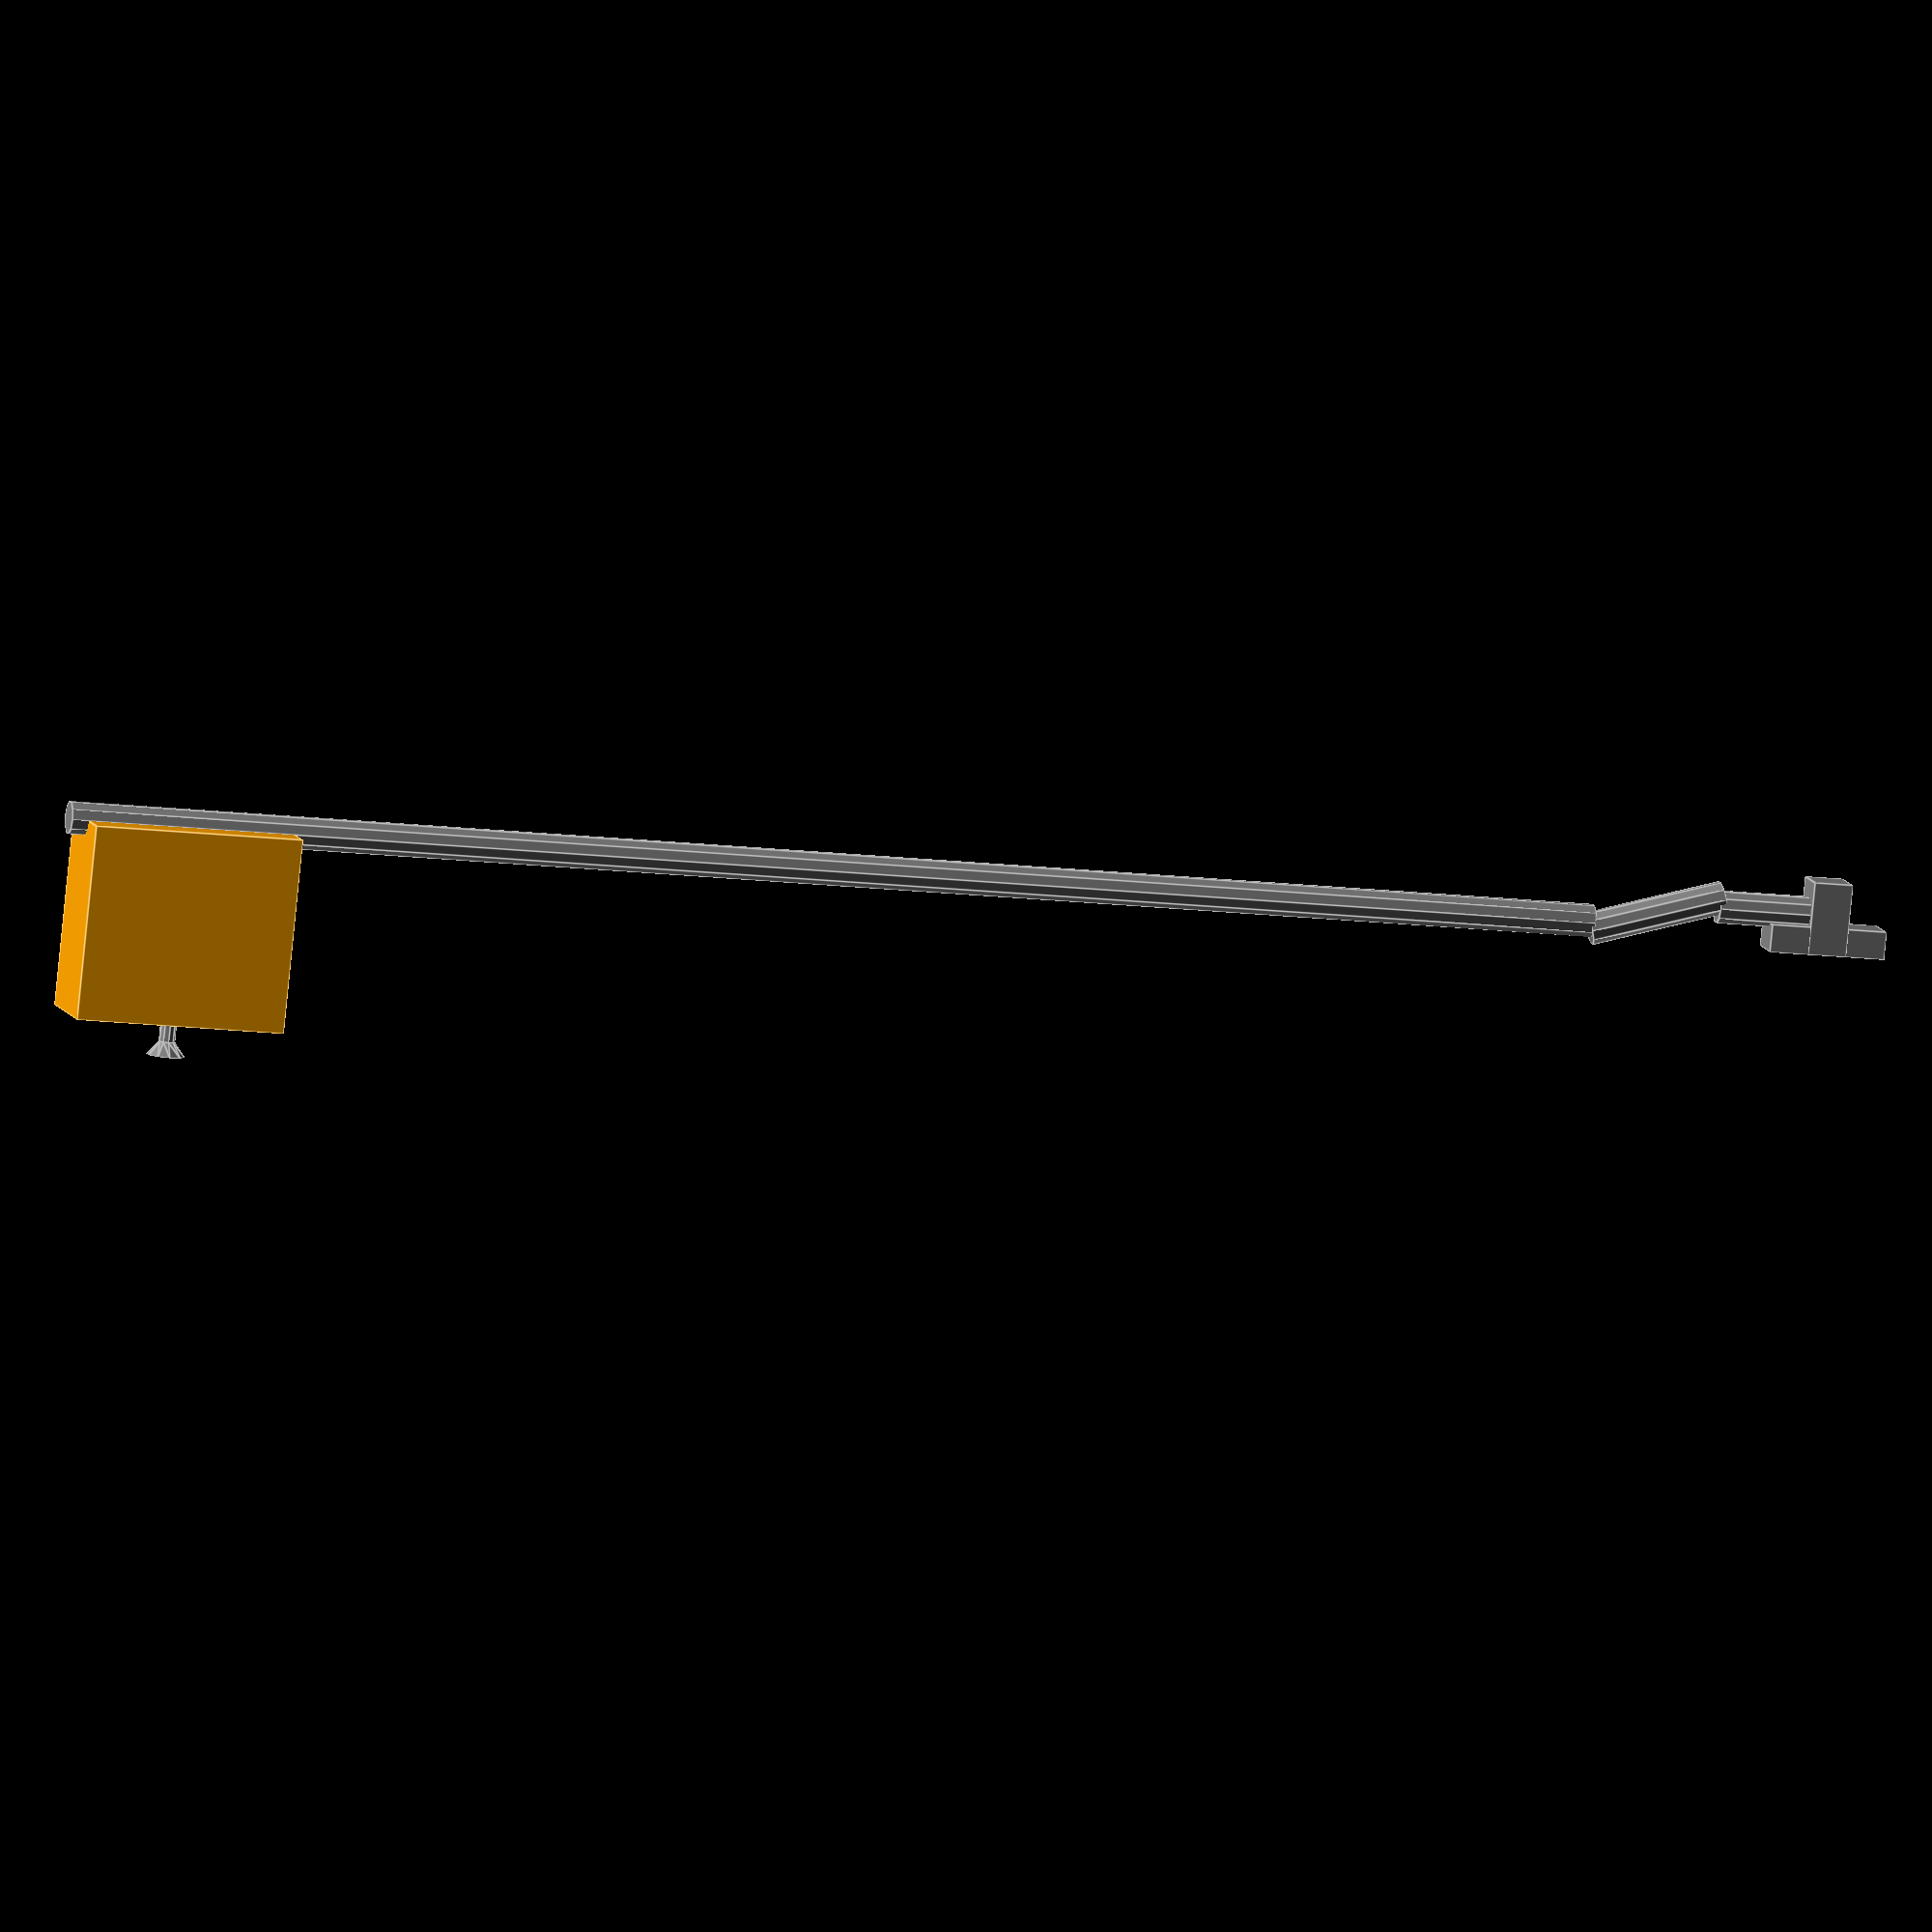
<openscad>
/*
^  |
l1 |
|  |
v  | < h >
^   \
l2   \
|     \
v      \
^       |
l3      |
|       |
v       |
*/
module bras_seul(l1,l2,l3,h,d) {
    translate([0,d/2,-l1-l2-l3+0.5])
        cylinder(d=d, h=l3);
    translate([0,d/4,-l1-l2])
        rotate([-atan((h-d/2)/l2),0,0])
        cylinder(d=d, h=sqrt(l2^2 + (h-d/2)^2)+1);
    translate([0,h-d/2,-l1])
        cylinder(d=d, h=l1);
}

module fixation(L,l,H,h,e) {
    // Base
    translate([0,h/2,0])
        cube(size=[e, h, L], center=true);
    // Articulation
    translate([0,H/2,0])
        cube(size=[e, H, l], center=true);
}
// fixation(21,7,13,5,8);

module poids(){
    color("orange")
    translate([0, -5, 0])
    cube(size=[18, 35, 38], center=true);
    
    color("grey")
    translate([0, -25/2-10, 0]) 
    rotate([90, 0, 0])
    cylinder(d=3, h=4, $fn=10);

    color("grey")
    translate([0, -25/2-3-11, 0]) 
    rotate([90, 0, 0])
    cylinder(d1=3, d2=7, h=2.5, $fn=10);
}

module bras(l1,l2,l3,h,d) {
    color("grey") bras_seul(l1, l2, l3, h, d);
    color("grey") fixation(21, 7, 13, 5, 8);
    translate([0,-25/2+d/2,-l1-l2-l3+45/2])
        poids();
}

module bras_ogma()
    bras(20, 23, 280, 10, 6);

bras_ogma();
</openscad>
<views>
elev=195.4 azim=156.4 roll=284.3 proj=o view=edges
</views>
